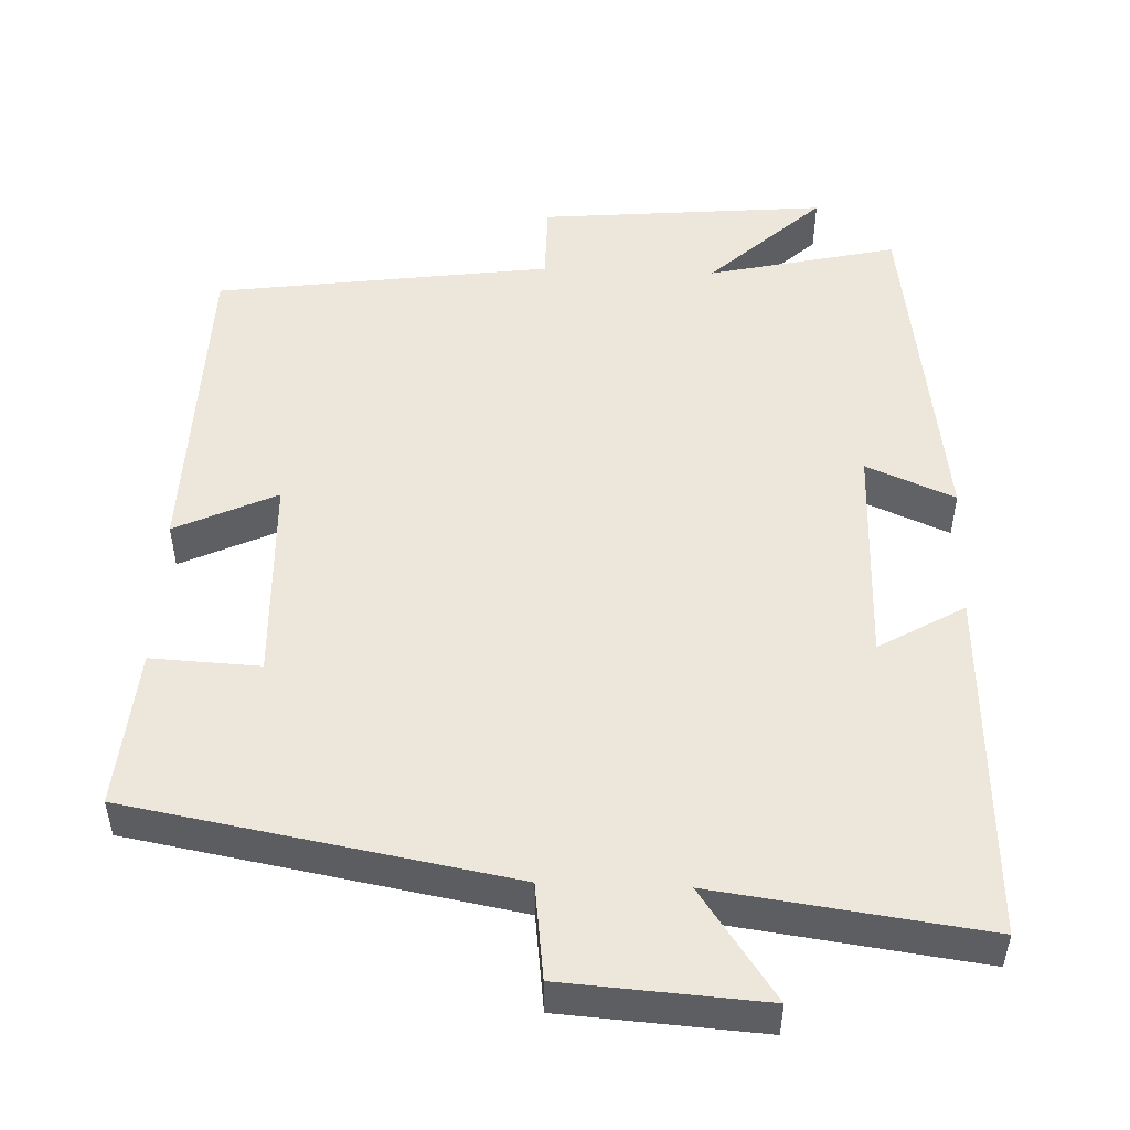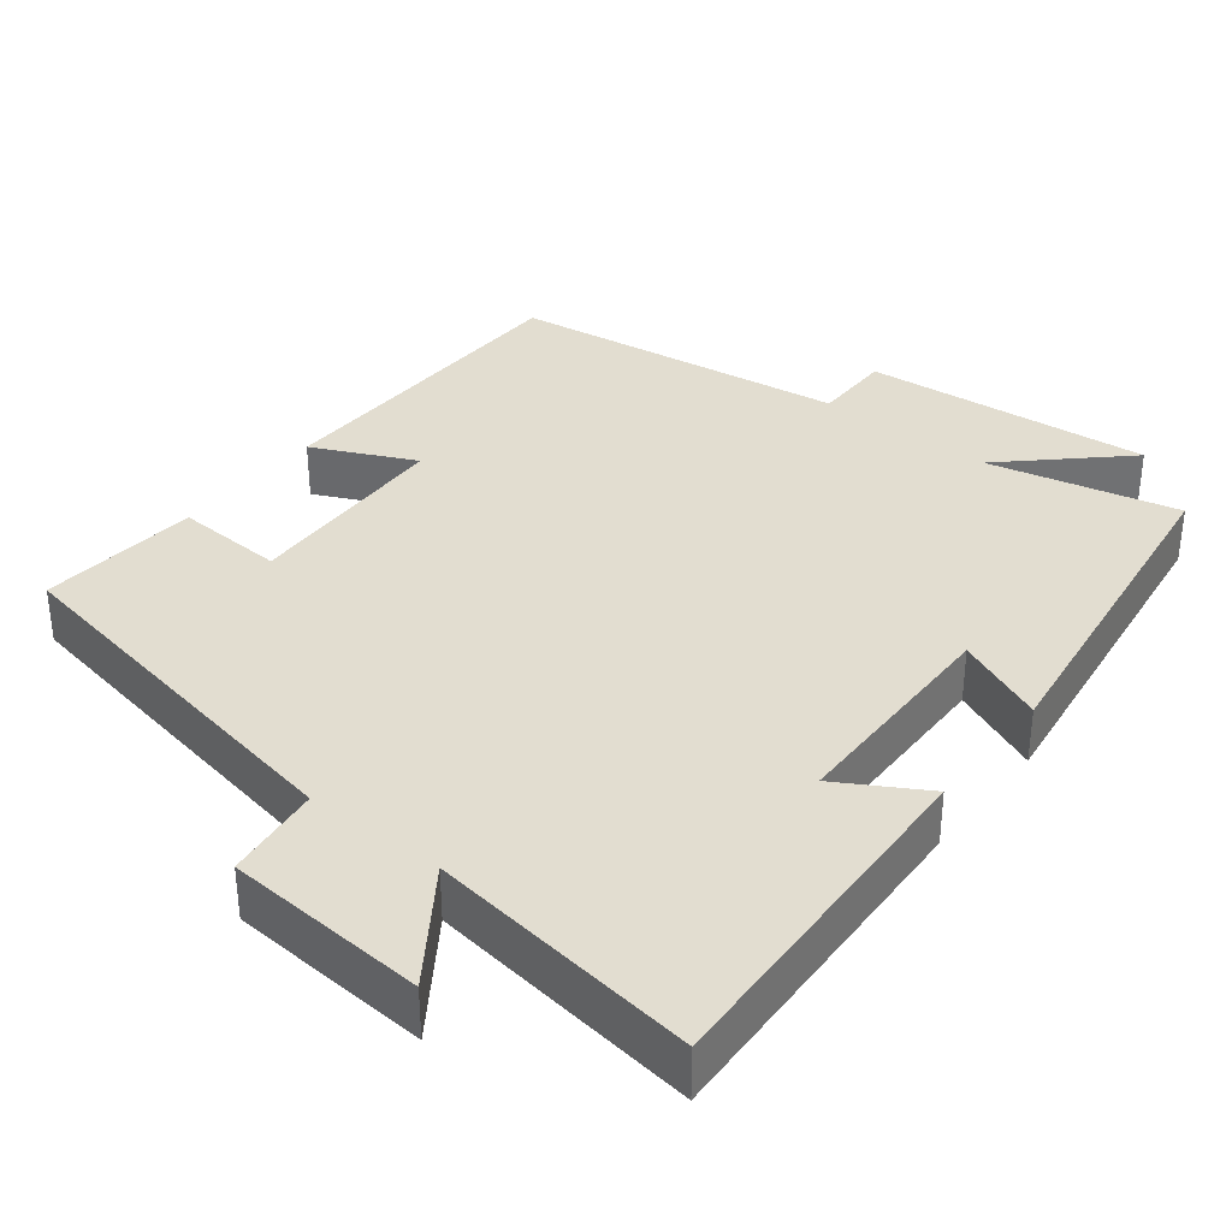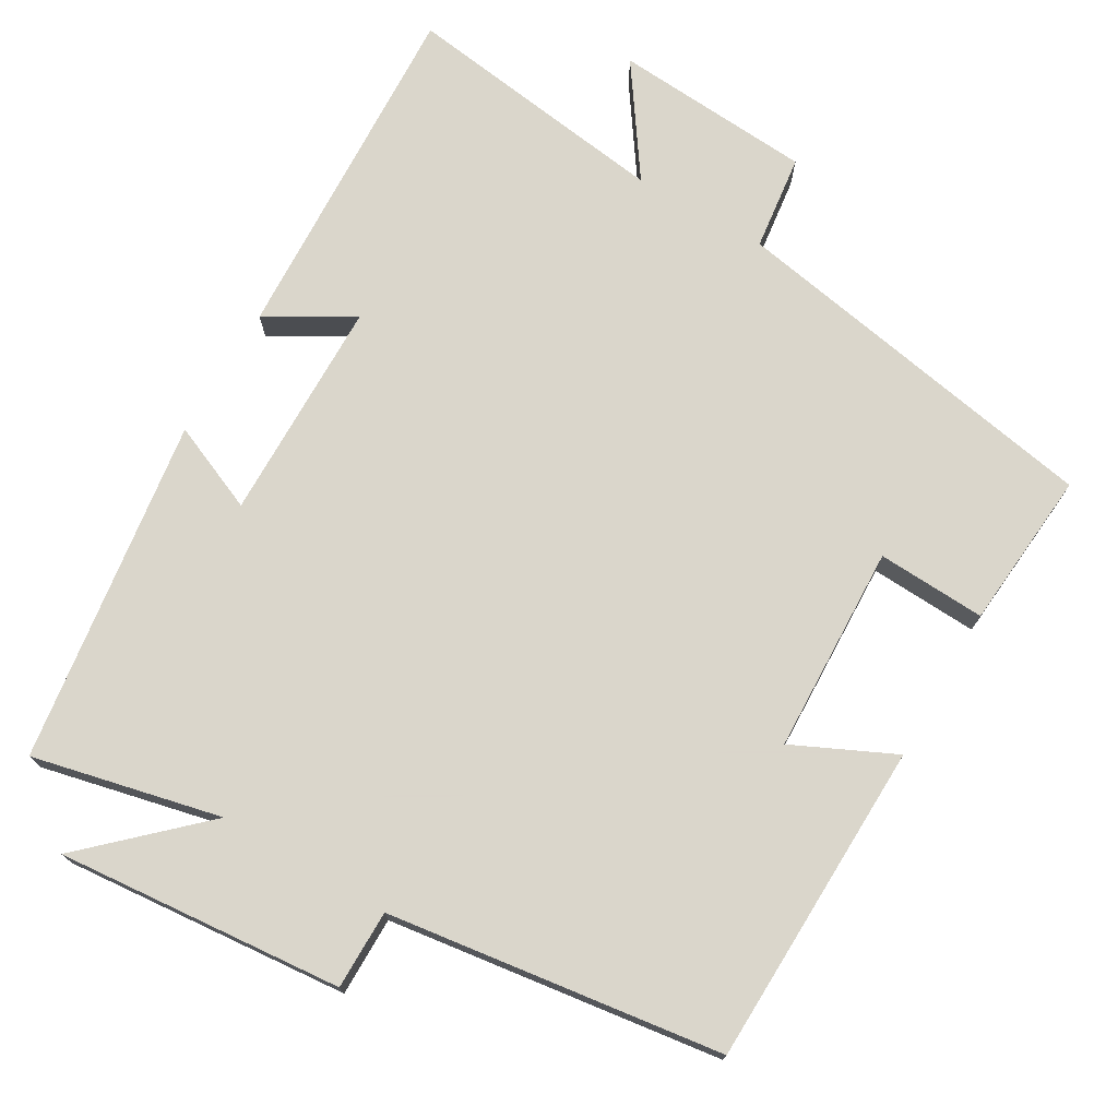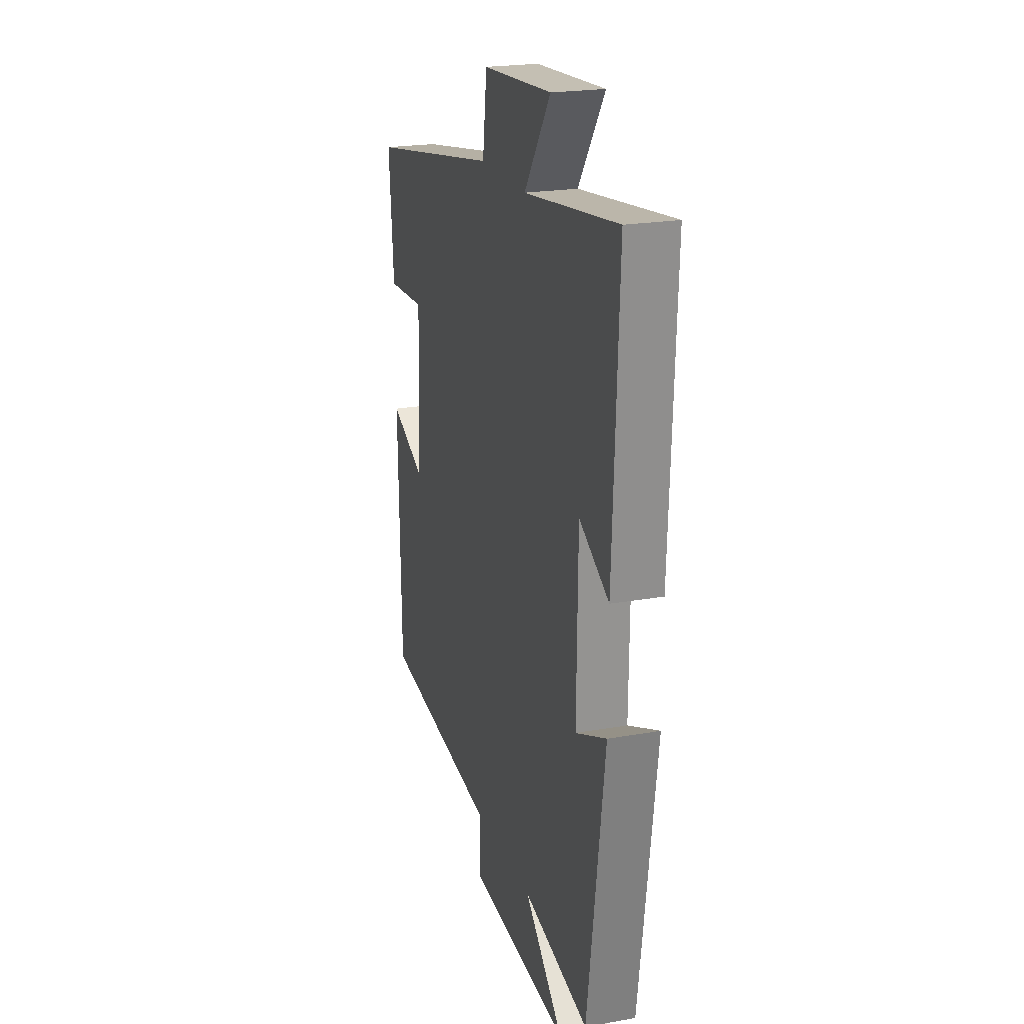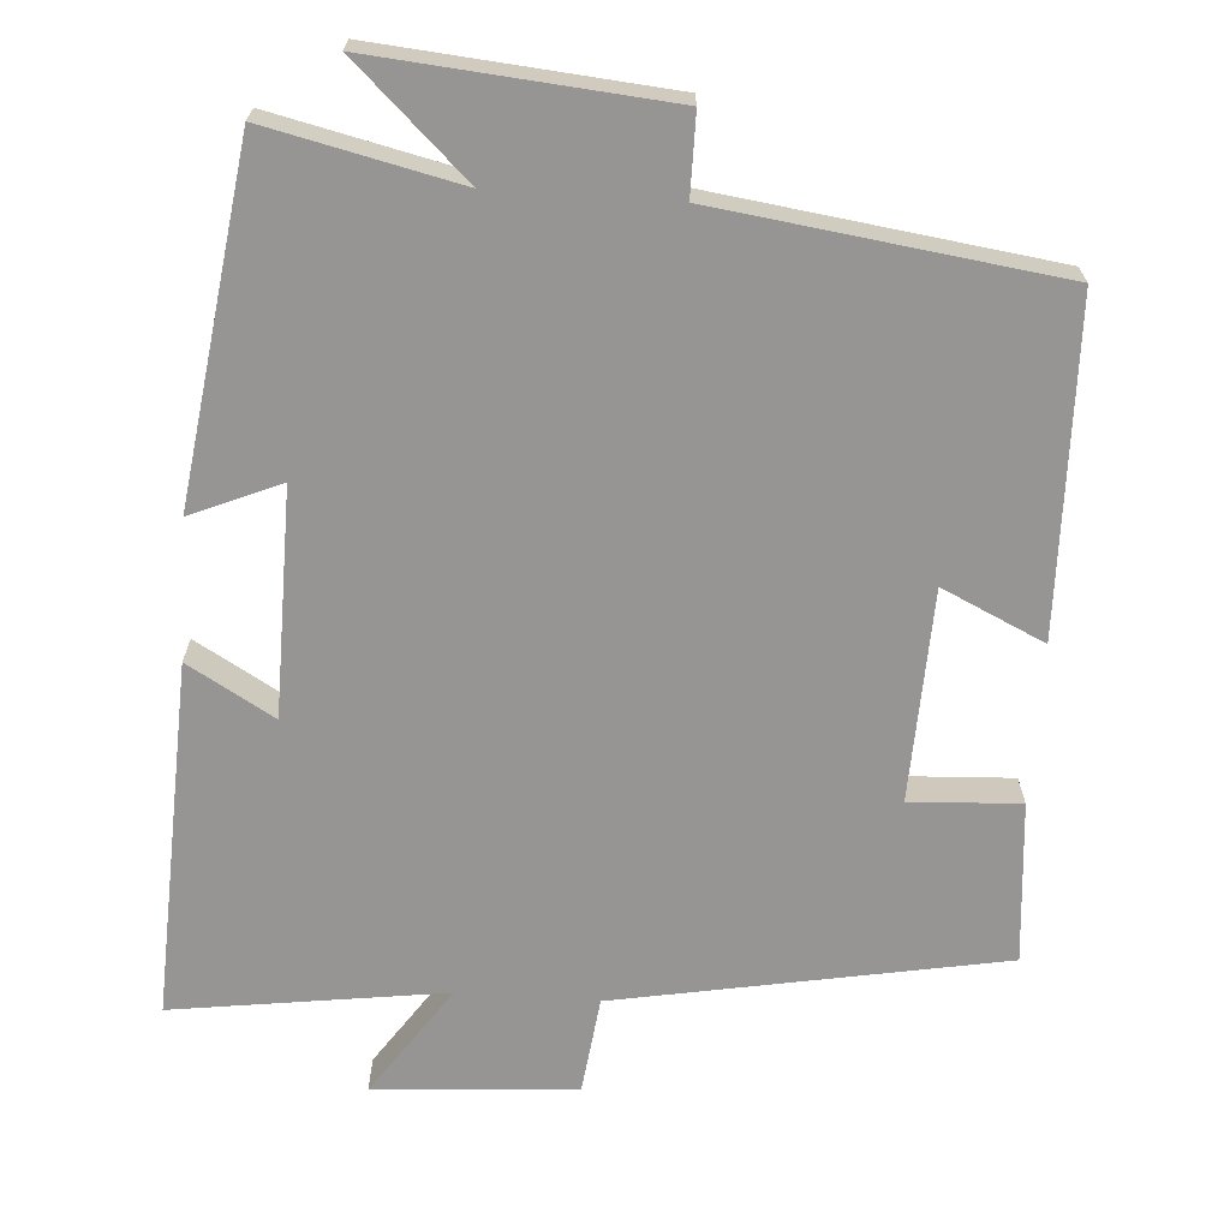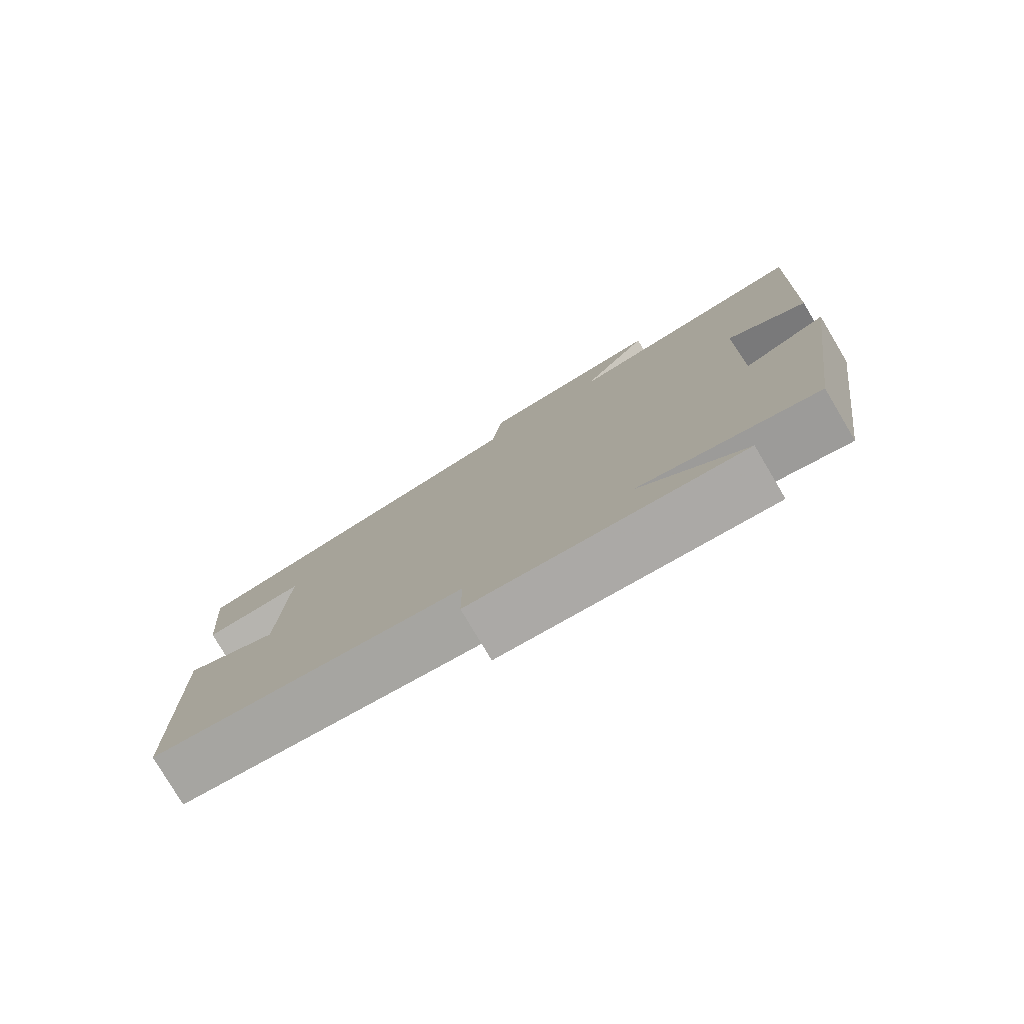
<metadata>
{"format":"obj","ext":"obj","renderer":"f3d","projection":"perspective","resolution":1024,"background":"white","views":[{"elev":50.4,"azim":2.2,"up":"+Y"},{"elev":35.1,"azim":38.2,"up":"+Y"},{"elev":74.1,"azim":-149.7,"up":"+Y"},{"elev":21.9,"azim":72.6,"up":"+Z"},{"elev":-67.6,"azim":176.2,"up":"+Y"},{"elev":-79.0,"azim":30.7,"up":"+Z"}]}
</metadata>
<code>
v 0.436 0.07 -0.557
v 0.186 0.07 -0.5
v 0.334 0.07 -0.639
v -0.046 0.07 -0.605
v -0.046 0.07 -0.5
v -0.49 0.07 -0.439
v -0.5 0.07 -0.008
v -0.366 0.07 -0.071
v -0.356 0.07 0.205
v -0.5 0.07 0.198
v -0.518 0.07 0.409
v -0.014 0.07 0.5
v 0.002 0.07 0.627
v 0.266 0.07 0.645
v 0.166 0.07 0.5
v 0.521 0.07 0.548
v 0.5 0.07 0.081
v 0.387 0.07 0.147
v 0.383 0.07 -0.149
v 0.5 0.07 -0.099
v 0.436 0 -0.557
v 0.186 0 -0.5
v 0.334 0 -0.639
v -0.046 0 -0.605
v -0.046 0 -0.5
v -0.49 0 -0.439
v -0.5 0 -0.008
v -0.366 0 -0.071
v -0.356 0 0.205
v -0.5 0 0.198
v -0.518 0 0.409
v -0.014 0 0.5
v 0.002 0 0.627
v 0.266 0 0.645
v 0.166 0 0.5
v 0.521 0 0.548
v 0.5 0 0.081
v 0.387 0 0.147
v 0.383 0 -0.149
v 0.5 0 -0.099
f 19 20 1 2
f 18 19 2
f 15 16 17 18
f 15 18 2
f 12 13 14 15
f 11 12 15
f 10 11 15
f 9 10 15
f 8 9 15 2
f 7 8 2
f 6 7 2
f 5 6 2
f 2 3 4 5
f 22 21 40 39
f 22 39 38
f 38 37 36 35
f 22 38 35
f 35 34 33 32
f 35 32 31
f 35 31 30
f 35 30 29
f 22 35 29 28
f 22 28 27
f 22 27 26
f 22 26 25
f 25 24 23 22
f 1 21 22 2
f 2 22 23 3
f 3 23 24 4
f 4 24 25 5
f 5 25 26 6
f 6 26 27 7
f 7 27 28 8
f 8 28 29 9
f 9 29 30 10
f 10 30 31 11
f 11 31 32 12
f 12 32 33 13
f 13 33 34 14
f 14 34 35 15
f 15 35 36 16
f 16 36 37 17
f 17 37 38 18
f 18 38 39 19
f 19 39 40 20
f 20 40 21 1

</code>
